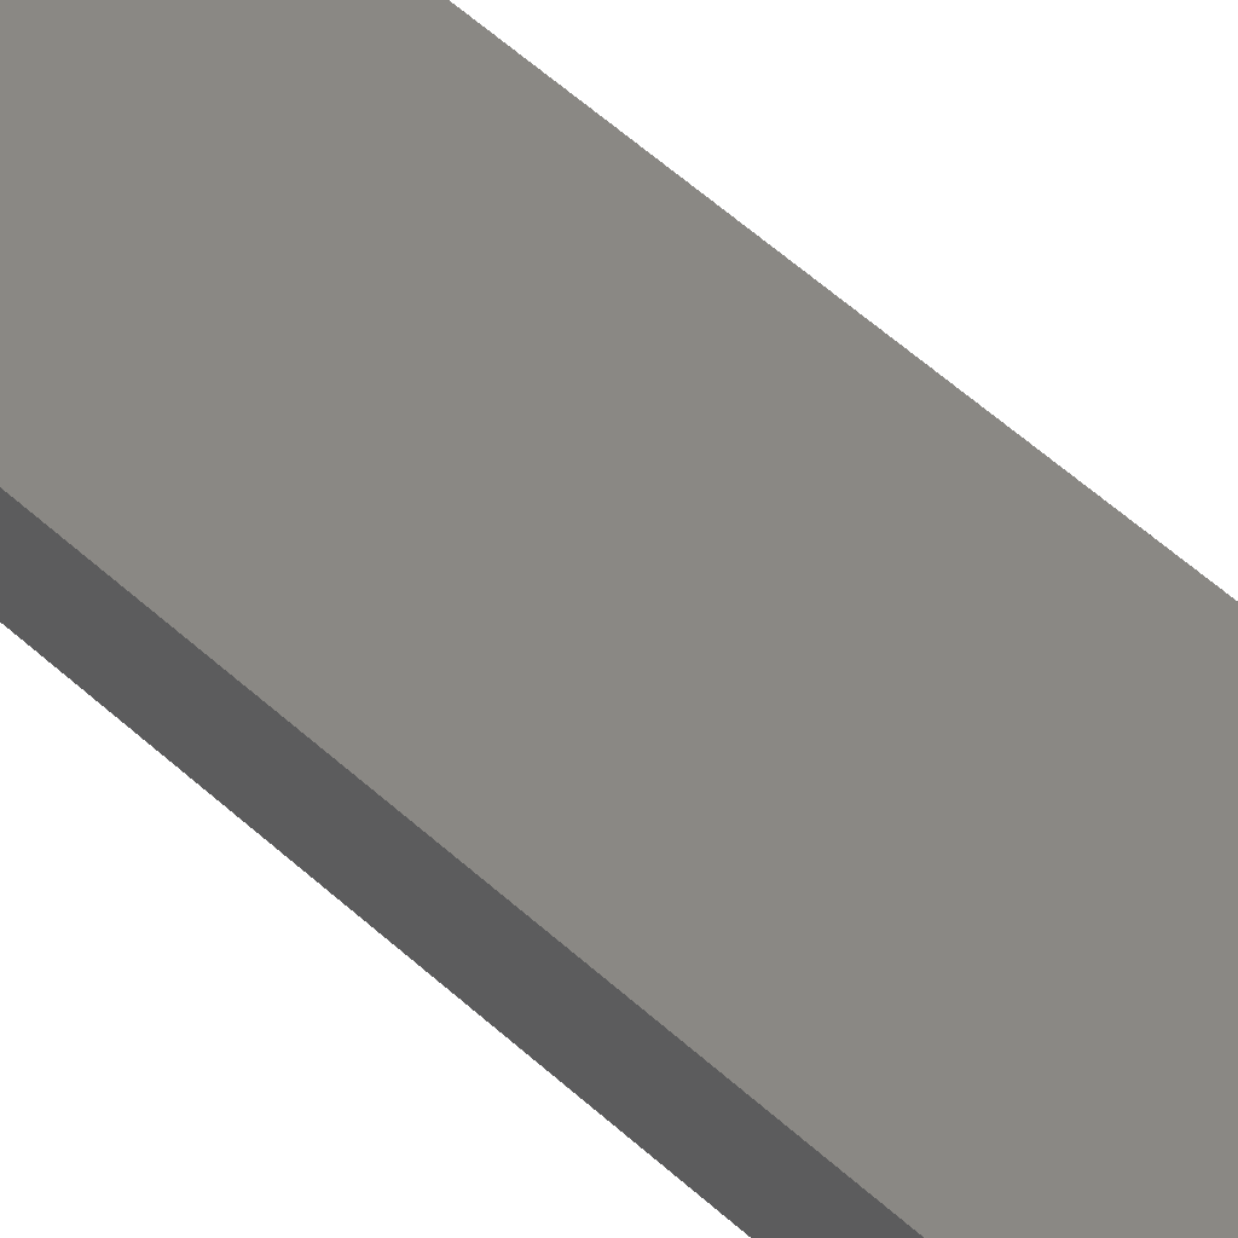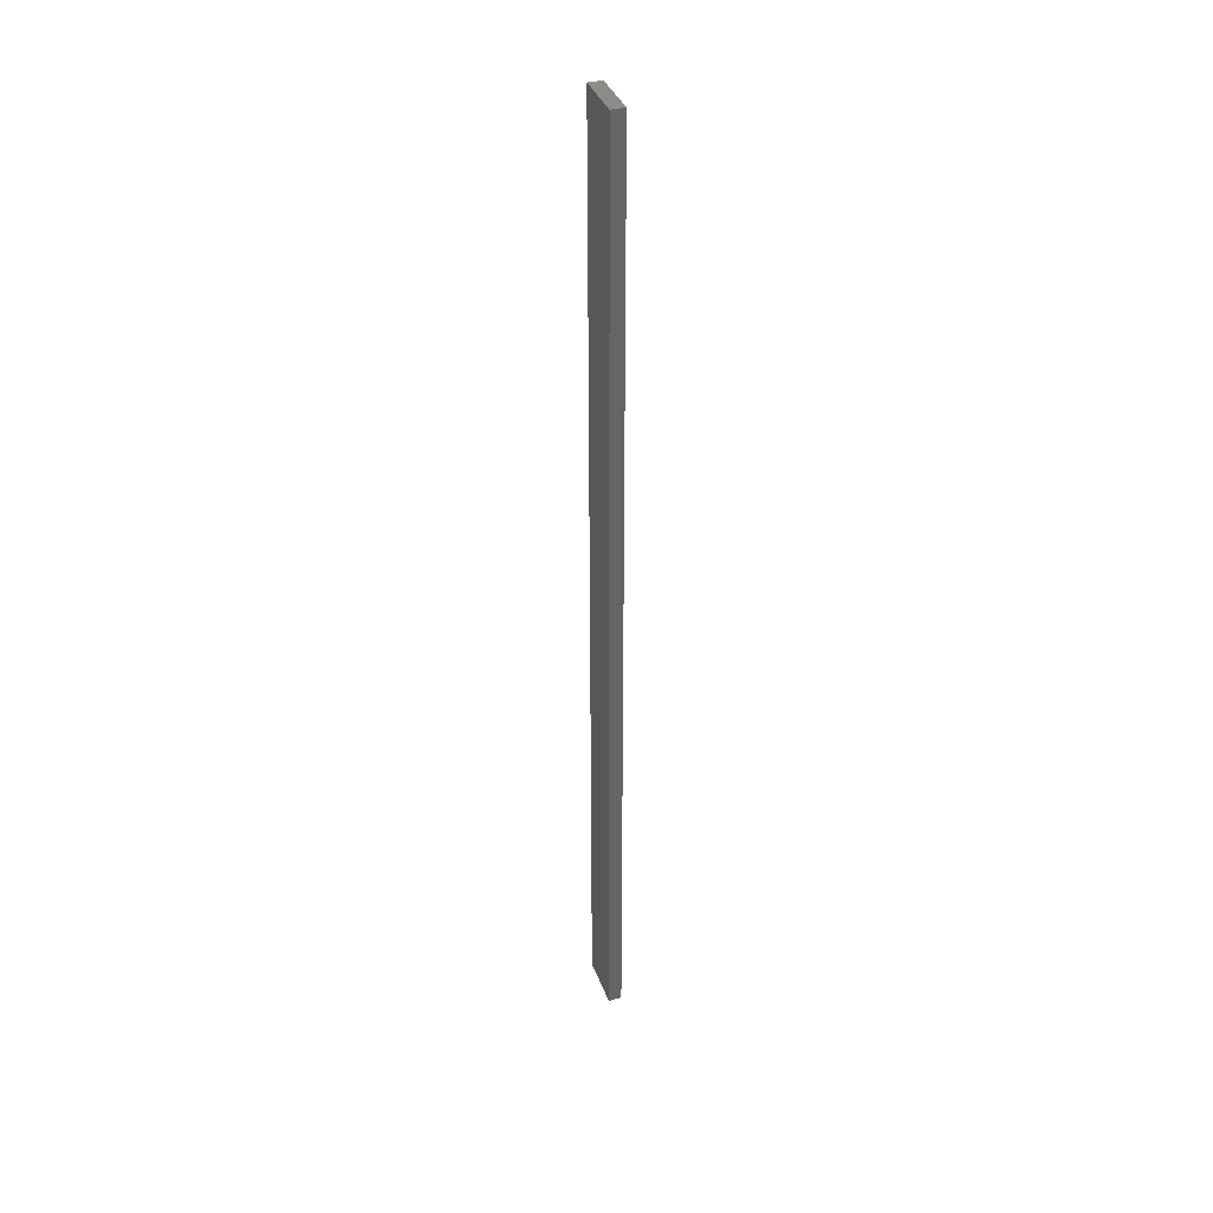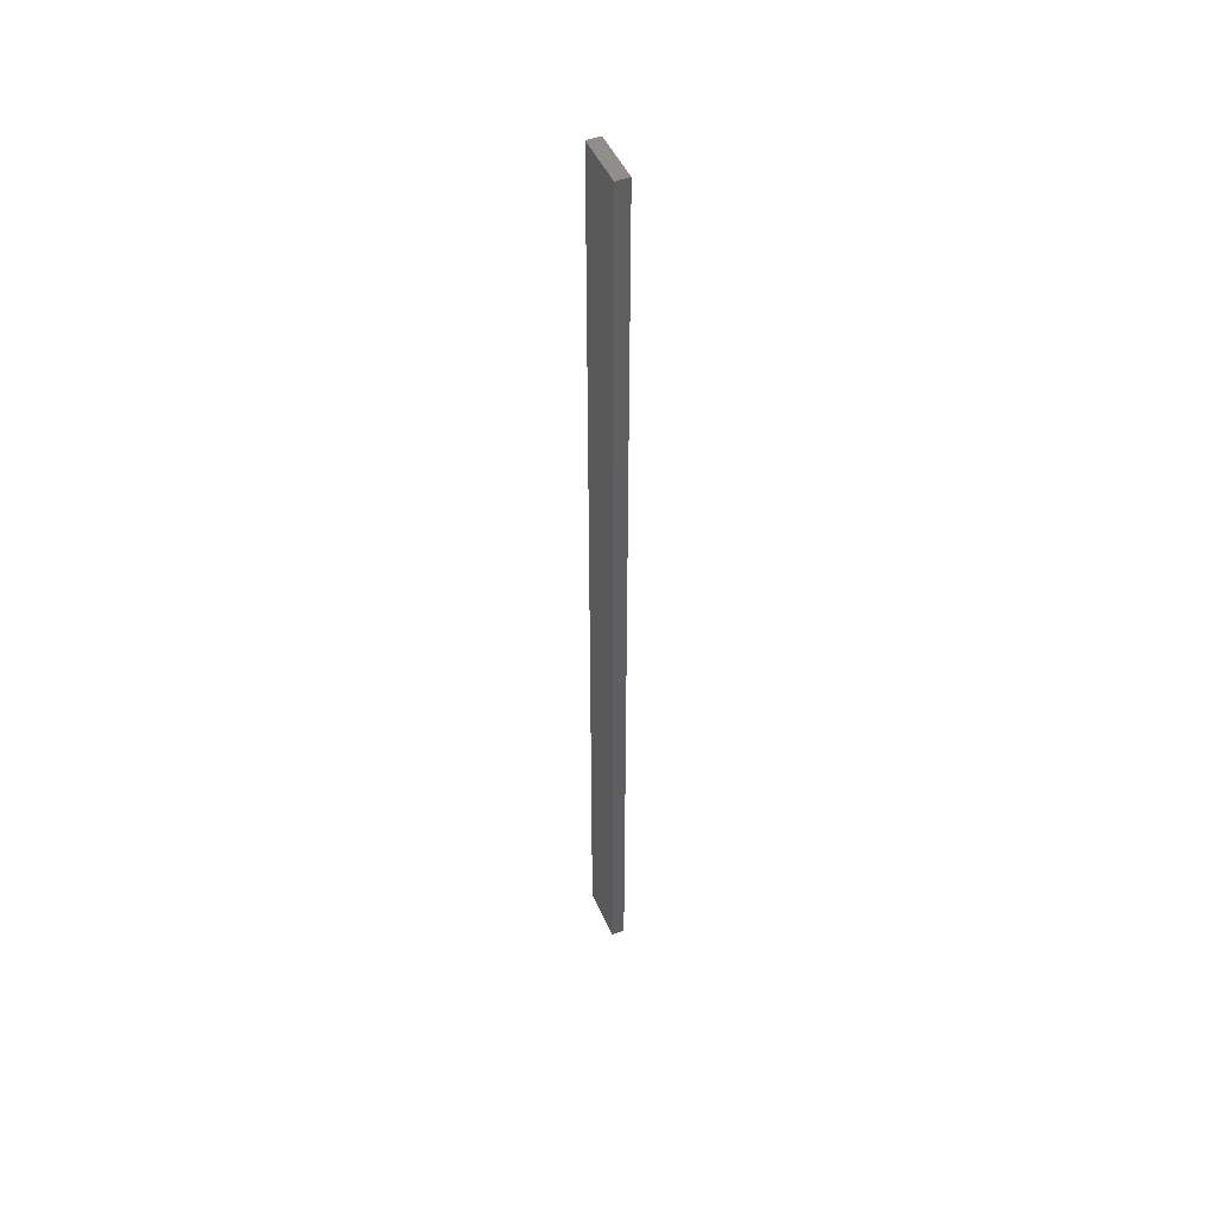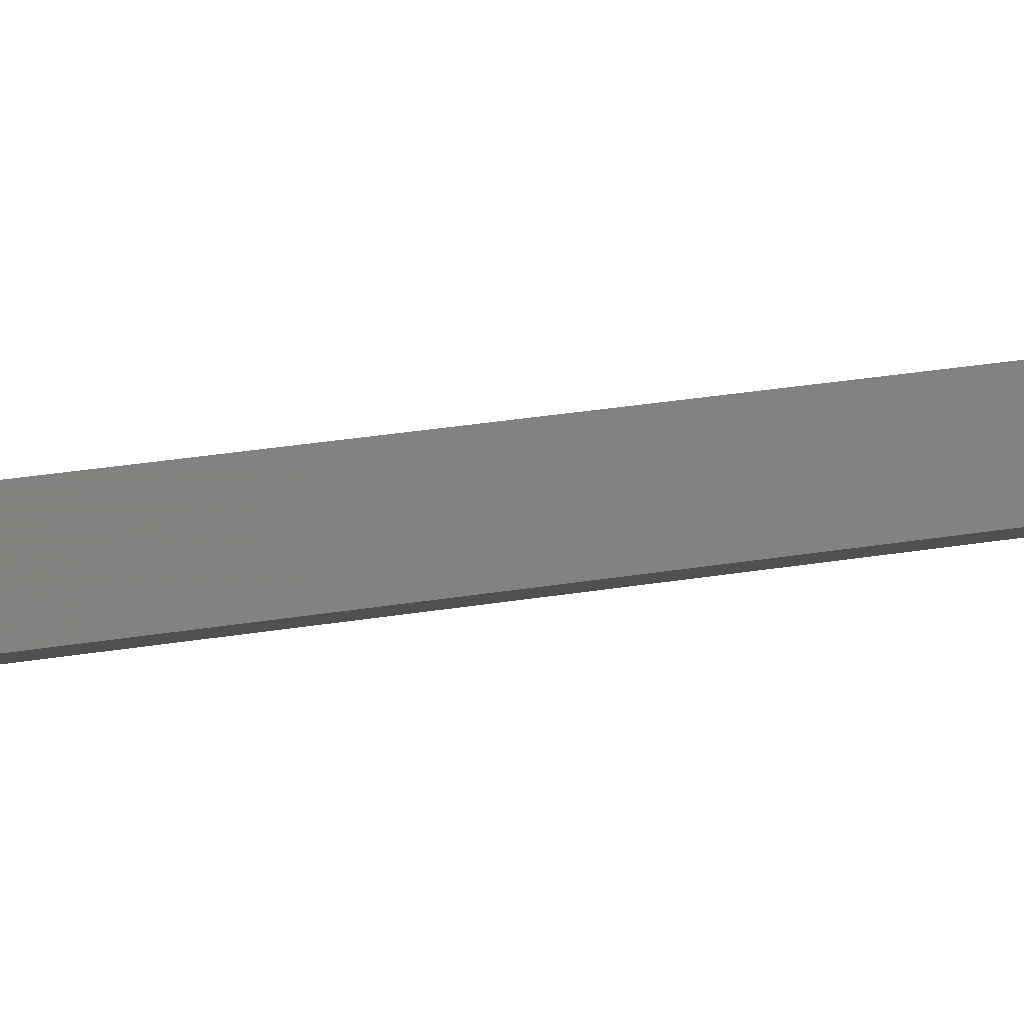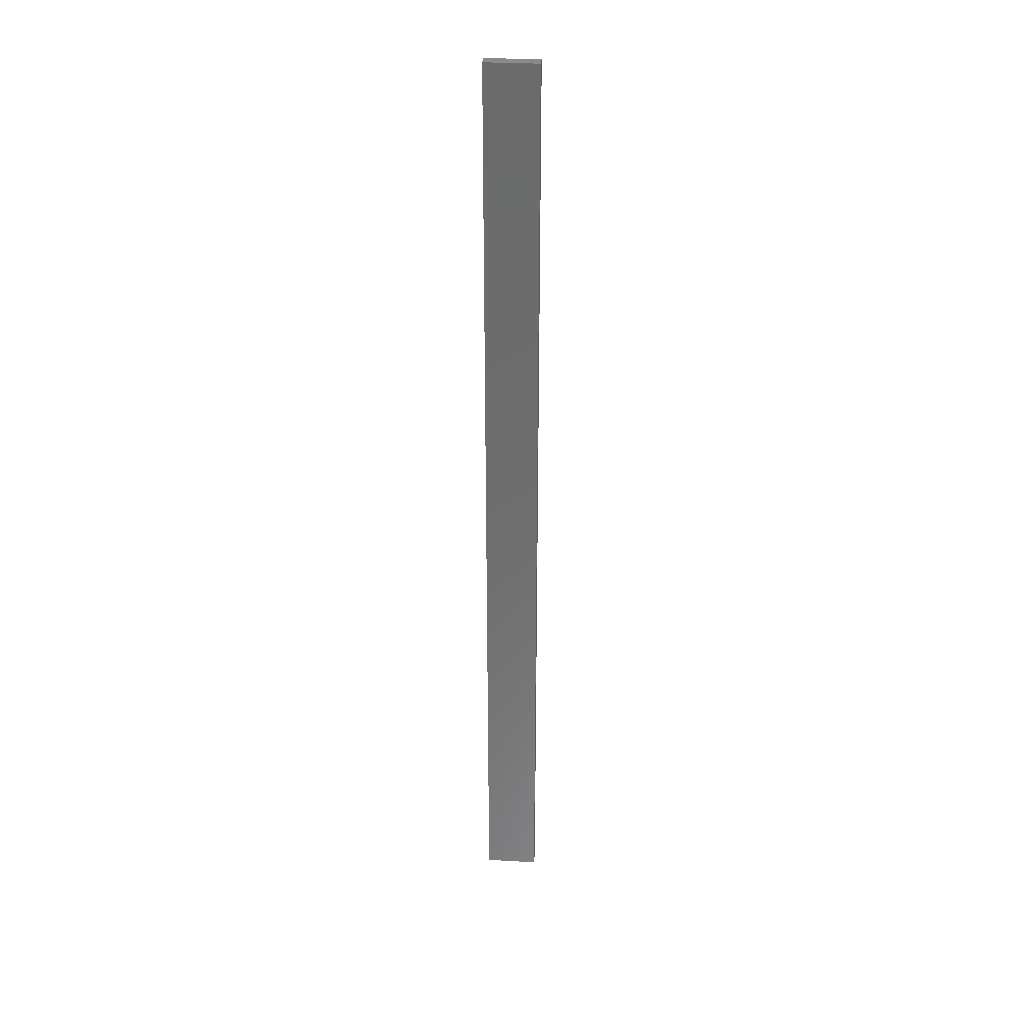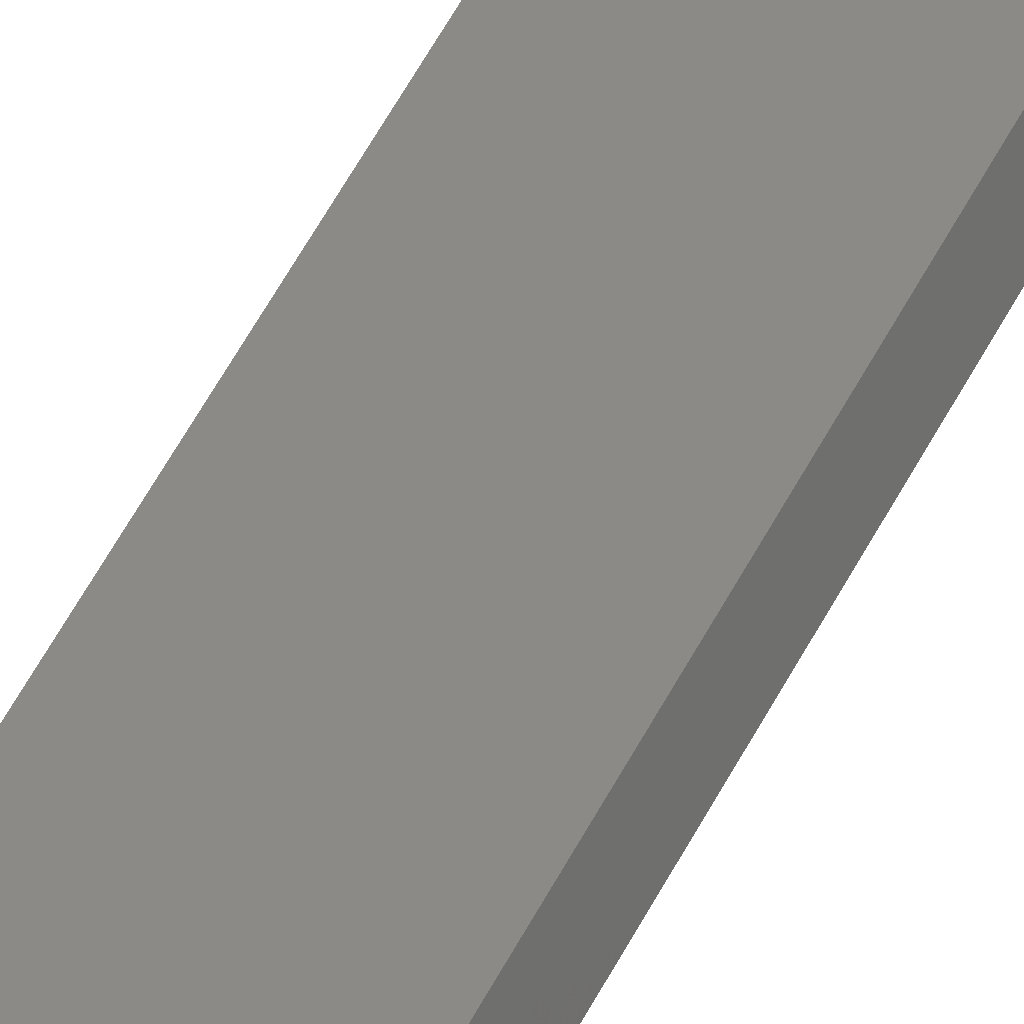
<metadata>
{"format":"stl","ext":"stl","renderer":"f3d","projection":"perspective","resolution":1024,"background":"white","views":[{"elev":26.0,"azim":151.0,"up":"+Y"},{"elev":36.9,"azim":59.1,"up":"+Z"},{"elev":47.9,"azim":55.0,"up":"+Z"},{"elev":8.3,"azim":-129.9,"up":"+Y"},{"elev":31.0,"azim":172.7,"up":"+Z"},{"elev":42.2,"azim":-157.4,"up":"+Y"}]}
</metadata>
<code>
# stl→obj: 16 verts, 28 faces
v 18.96 2.419 291.4
v 18.96 2.419 295
v 19.02 2.405 295
v 19.02 2.405 291.4
v 19.09 2.391 295
v 19.09 2.391 291.4
v 19.15 2.377 295
v 19.15 2.377 291.4
v 19.14 2.328 295
v 19.14 2.328 291.4
v 18.95 2.37 295
v 19.01 2.356 291.4
v 19.01 2.356 295
v 19.08 2.342 295
v 18.95 2.37 291.4
v 19.08 2.342 291.4
f 1 2 3
f 4 3 5
f 4 1 3
f 6 5 7
f 6 4 5
f 8 6 7
f 8 7 9
f 10 8 9
f 11 12 13
f 13 12 14
f 15 12 11
f 14 16 9
f 12 16 14
f 16 10 9
f 1 15 11
f 1 11 2
f 16 6 10
f 10 6 8
f 12 4 16
f 16 4 6
f 15 1 12
f 12 1 4
f 5 14 9
f 5 9 7
f 3 13 14
f 3 14 5
f 2 11 13
f 2 13 3

</code>
